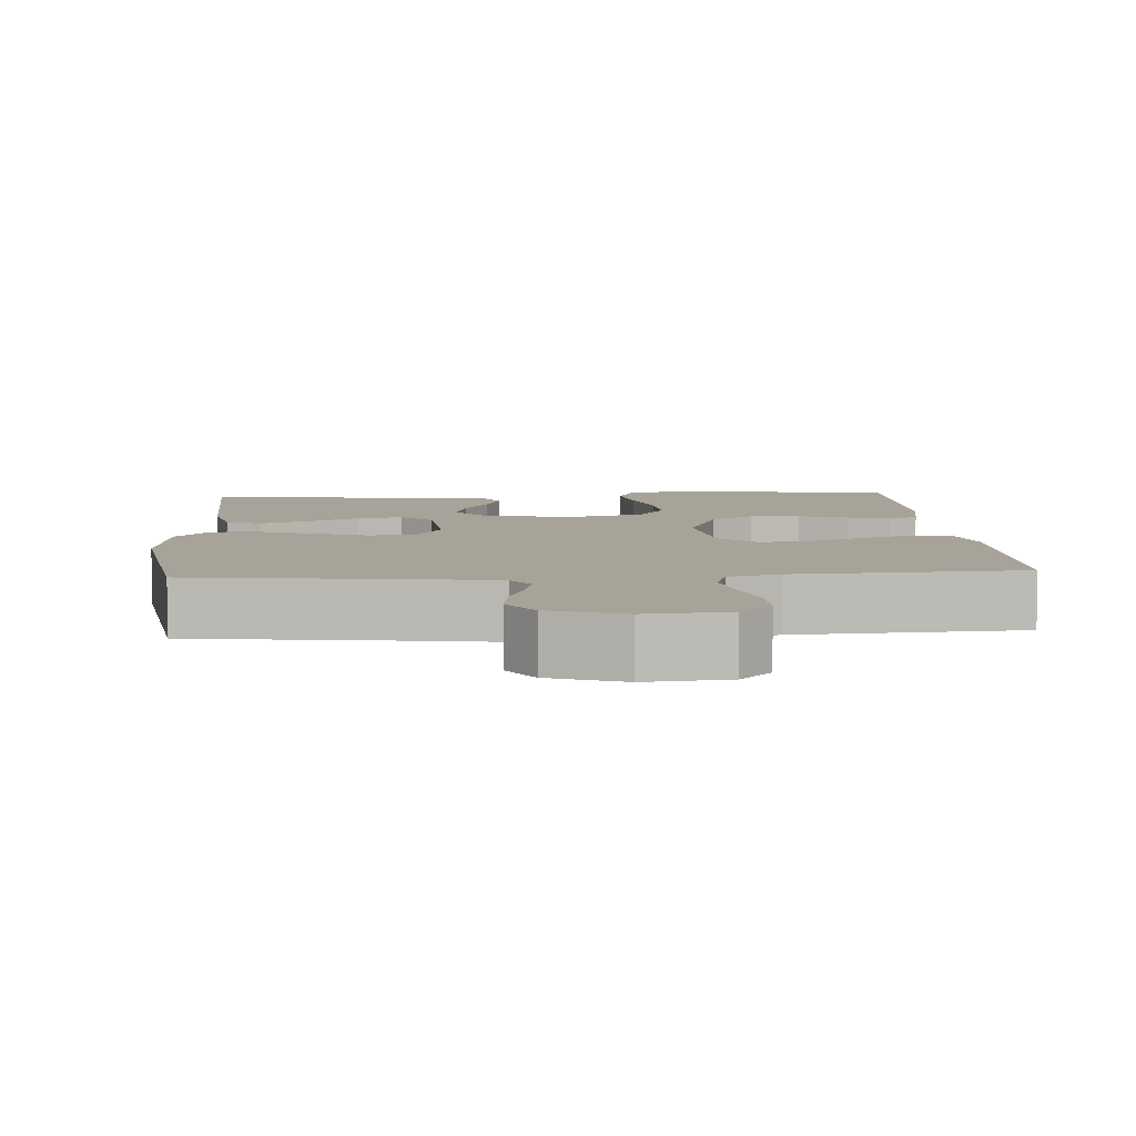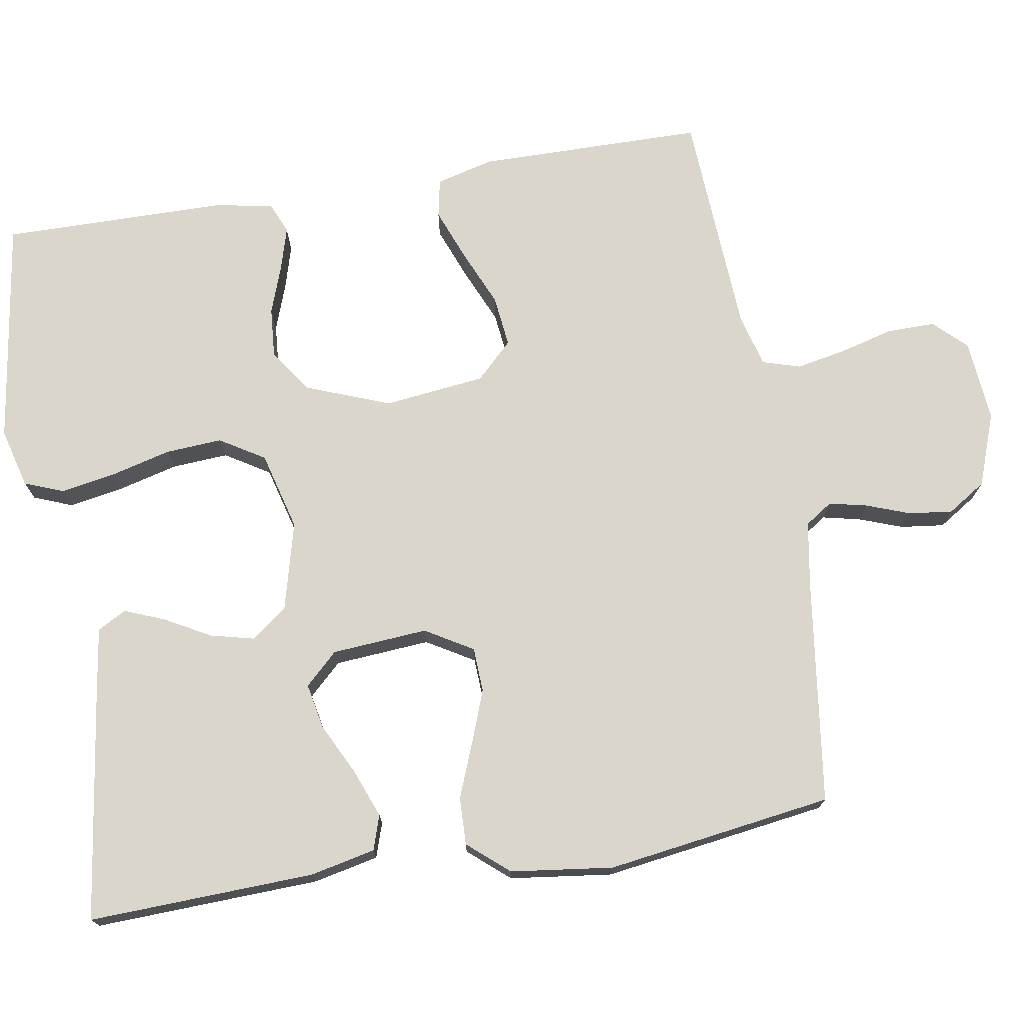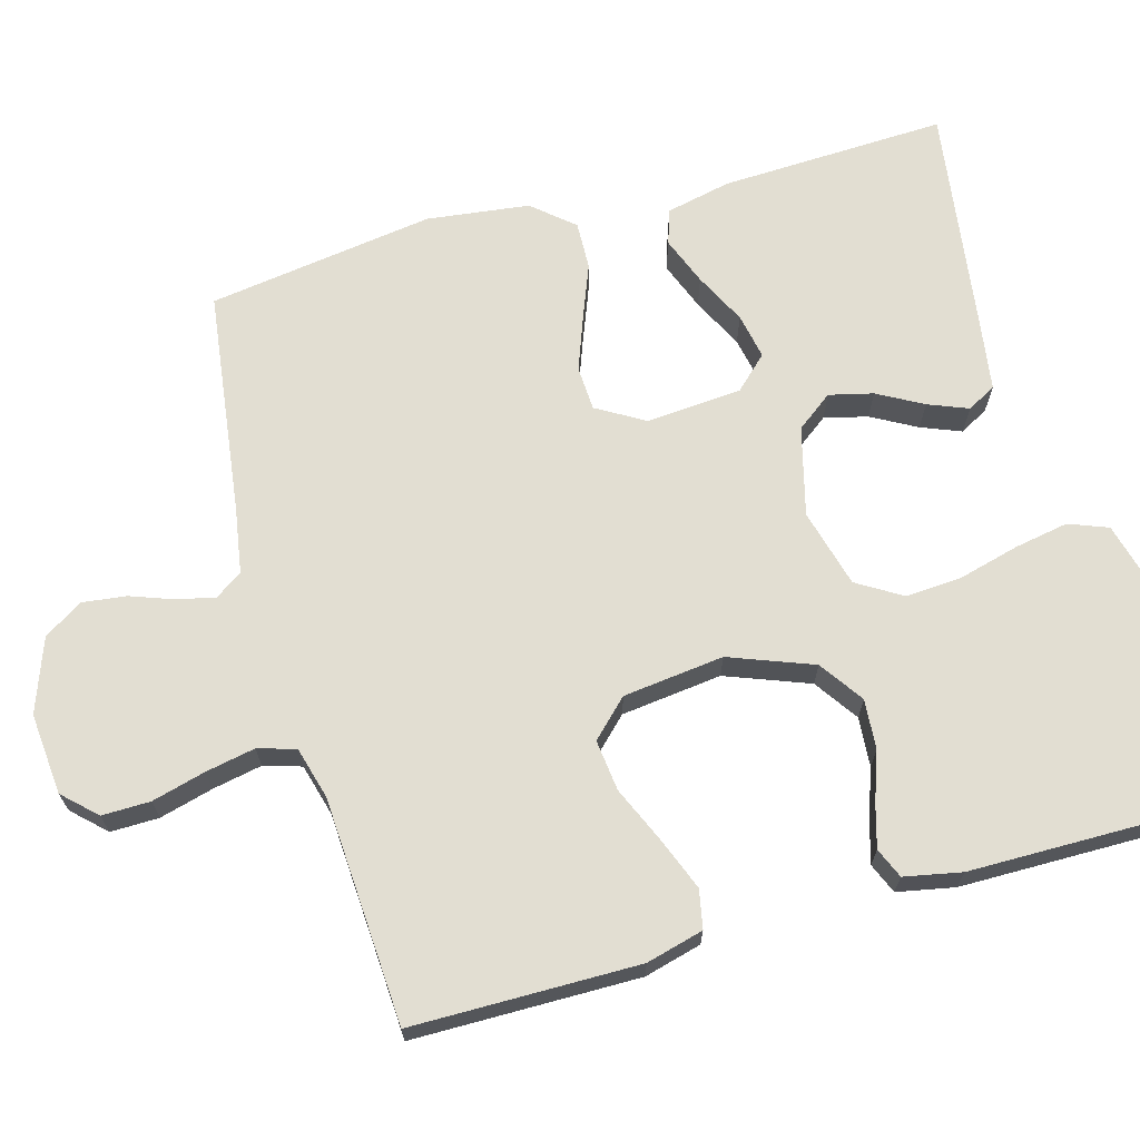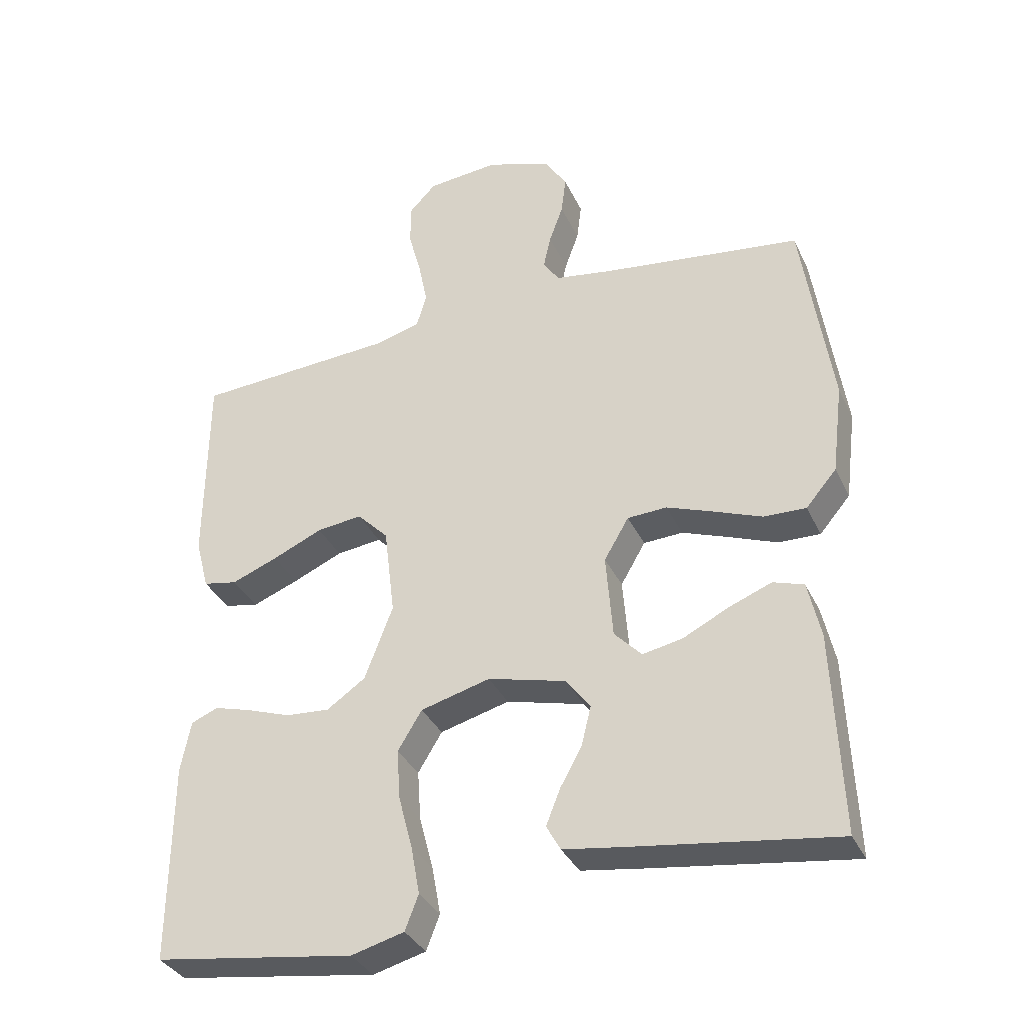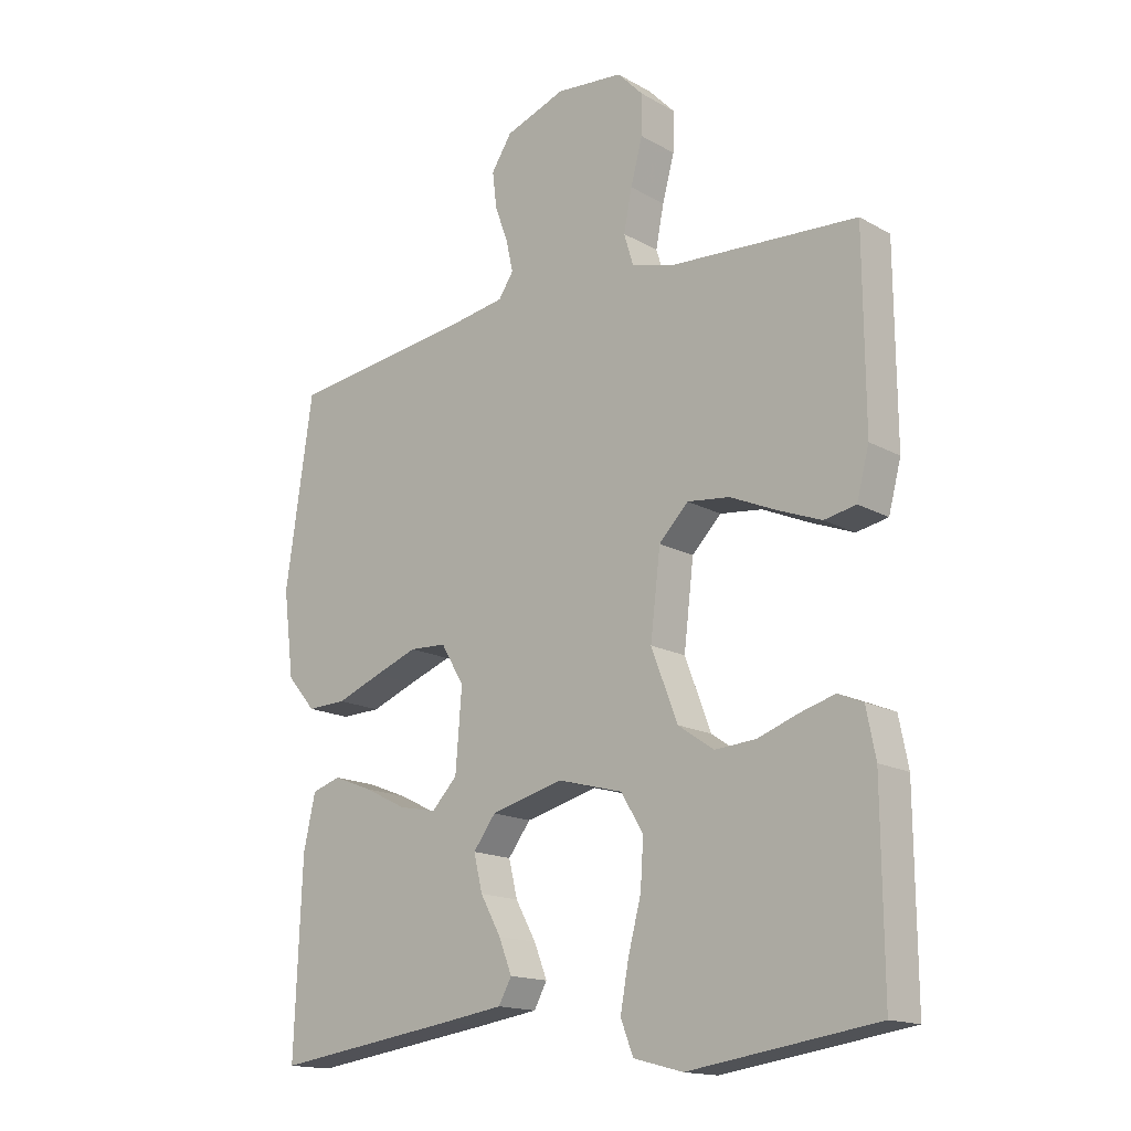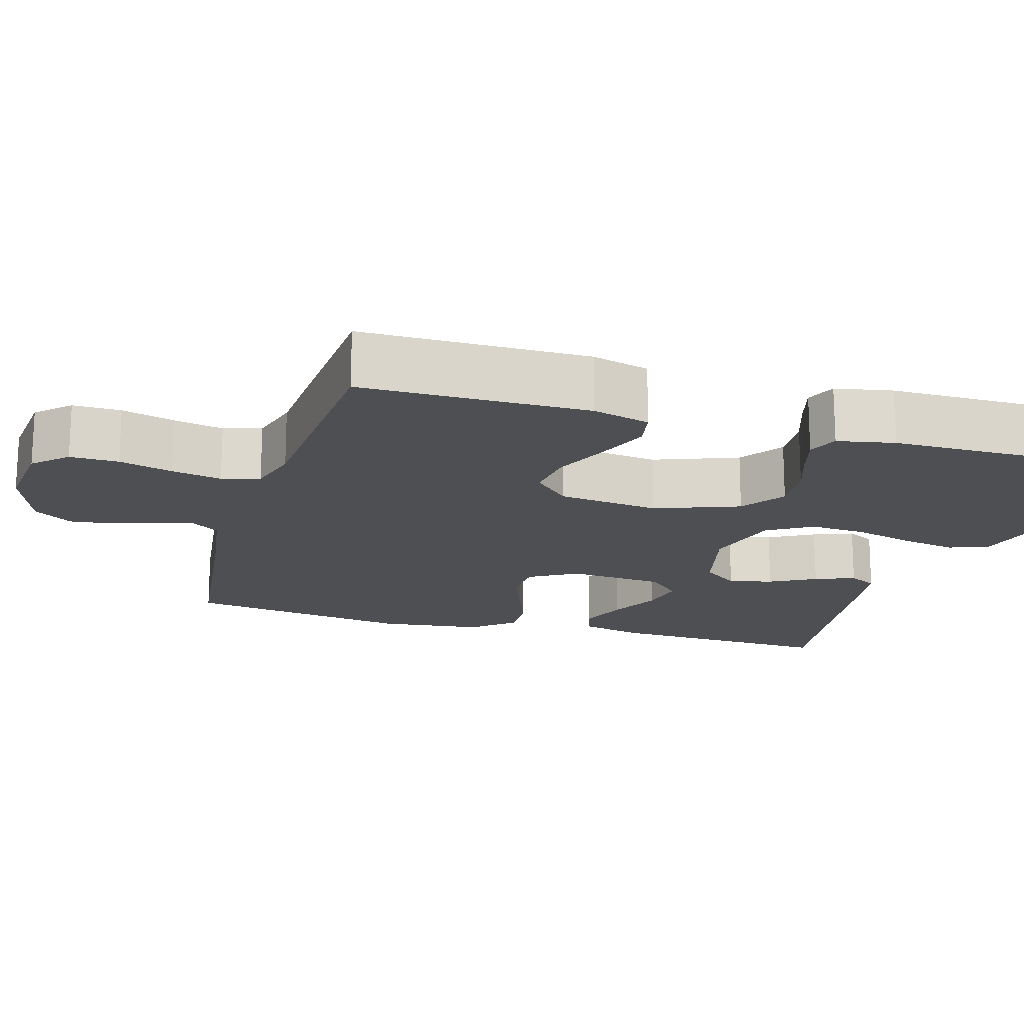
<metadata>
{"format":"obj","ext":"obj","renderer":"f3d","projection":"perspective","resolution":1024,"background":"white","views":[{"elev":6.8,"azim":-3.9,"up":"+Y"},{"elev":73.8,"azim":-99.3,"up":"+Y"},{"elev":68.0,"azim":74.4,"up":"+Y"},{"elev":-34.8,"azim":-157.4,"up":"+Z"},{"elev":-16.0,"azim":41.0,"up":"+Z"},{"elev":-17.5,"azim":73.5,"up":"+Y"}]}
</metadata>
<code>
v -0.5 0.07 -0.5
v -0.488 0.07 -0.2
v -0.469 0.07 -0.114
v -0.423 0.07 -0.099
v -0.359 0.07 -0.124
v -0.291 0.07 -0.158
v -0.231 0.07 -0.17
v -0.19 0.07 -0.127
v -0.18 0.07 0
v -0.217 0.07 0.063
v -0.276 0.07 0.066
v -0.346 0.07 0.04
v -0.418 0.07 0.012
v -0.481 0.07 0.01
v -0.527 0.07 0.064
v -0.544 0.07 0.2
v -0.5 0.07 0.5
v -0.2 0.07 0.539
v -0.115 0.07 0.553
v -0.091 0.07 0.589
v -0.102 0.07 0.639
v -0.123 0.07 0.697
v -0.13 0.07 0.755
v -0.097 0.07 0.806
v 0 0.07 0.841
v 0.108 0.07 0.831
v 0.149 0.07 0.788
v 0.148 0.07 0.724
v 0.129 0.07 0.653
v 0.116 0.07 0.587
v 0.131 0.07 0.537
v 0.2 0.07 0.518
v 0.5 0.07 0.5
v 0.502 0.07 0.2
v 0.482 0.07 0.124
v 0.431 0.07 0.114
v 0.362 0.07 0.141
v 0.287 0.07 0.174
v 0.219 0.07 0.182
v 0.172 0.07 0.134
v 0.156 0.07 0
v 0.198 0.07 -0.111
v 0.256 0.07 -0.151
v 0.322 0.07 -0.146
v 0.387 0.07 -0.123
v 0.443 0.07 -0.107
v 0.483 0.07 -0.124
v 0.498 0.07 -0.2
v 0.5 0.07 -0.5
v 0.2 0.07 -0.544
v 0.121 0.07 -0.523
v 0.101 0.07 -0.471
v 0.114 0.07 -0.399
v 0.135 0.07 -0.319
v 0.14 0.07 -0.244
v 0.104 0.07 -0.185
v 0 0.07 -0.157
v -0.117 0.07 -0.187
v -0.153 0.07 -0.235
v -0.139 0.07 -0.293
v -0.106 0.07 -0.353
v -0.085 0.07 -0.406
v -0.106 0.07 -0.444
v -0.2 0.07 -0.458
v -0.5 0 -0.5
v -0.488 0 -0.2
v -0.469 0 -0.114
v -0.423 0 -0.099
v -0.359 0 -0.124
v -0.291 0 -0.158
v -0.231 0 -0.17
v -0.19 0 -0.127
v -0.18 0 0
v -0.217 0 0.063
v -0.276 0 0.066
v -0.346 0 0.04
v -0.418 0 0.012
v -0.481 0 0.01
v -0.527 0 0.064
v -0.544 0 0.2
v -0.5 0 0.5
v -0.2 0 0.539
v -0.115 0 0.553
v -0.091 0 0.589
v -0.102 0 0.639
v -0.123 0 0.697
v -0.13 0 0.755
v -0.097 0 0.806
v 0 0 0.841
v 0.108 0 0.831
v 0.149 0 0.788
v 0.148 0 0.724
v 0.129 0 0.653
v 0.116 0 0.587
v 0.131 0 0.537
v 0.2 0 0.518
v 0.5 0 0.5
v 0.502 0 0.2
v 0.482 0 0.124
v 0.431 0 0.114
v 0.362 0 0.141
v 0.287 0 0.174
v 0.219 0 0.182
v 0.172 0 0.134
v 0.156 0 0
v 0.198 0 -0.111
v 0.256 0 -0.151
v 0.322 0 -0.146
v 0.387 0 -0.123
v 0.443 0 -0.107
v 0.483 0 -0.124
v 0.498 0 -0.2
v 0.5 0 -0.5
v 0.2 0 -0.544
v 0.121 0 -0.523
v 0.101 0 -0.471
v 0.114 0 -0.399
v 0.135 0 -0.319
v 0.14 0 -0.244
v 0.104 0 -0.185
v 0 0 -0.157
v -0.117 0 -0.187
v -0.153 0 -0.235
v -0.139 0 -0.293
v -0.106 0 -0.353
v -0.085 0 -0.406
v -0.106 0 -0.444
v -0.2 0 -0.458
f 4 5 6
f 3 4 6
f 2 3 6
f 1 2 6
f 64 1 6
f 63 64 6
f 62 63 6
f 61 62 6
f 60 61 6
f 59 60 6 7
f 58 59 7 8
f 57 58 8 9
f 56 57 9 10
f 52 53 54
f 51 52 54
f 50 51 54
f 49 50 54
f 48 49 54
f 47 48 54
f 46 47 54
f 45 46 54
f 44 45 54
f 43 44 54 55
f 42 43 55 56
f 36 37 38
f 35 36 38
f 34 35 38
f 33 34 38
f 32 33 38
f 31 32 38 39
f 30 31 39 40
f 27 28 29
f 26 27 29
f 25 26 29
f 24 25 29
f 23 24 29
f 22 23 29
f 21 22 29
f 20 21 29 30
f 30 40 41
f 20 30 41
f 19 20 41
f 16 17 18
f 15 16 18
f 14 15 18
f 13 14 18
f 12 13 18
f 11 12 18 19
f 42 56 10
f 41 42 10
f 19 41 10
f 10 11 19
f 70 69 68
f 70 68 67
f 70 67 66
f 70 66 65
f 70 65 128
f 70 128 127
f 70 127 126
f 70 126 125
f 70 125 124
f 71 70 124 123
f 72 71 123 122
f 73 72 122 121
f 74 73 121 120
f 118 117 116
f 118 116 115
f 118 115 114
f 118 114 113
f 118 113 112
f 118 112 111
f 118 111 110
f 118 110 109
f 118 109 108
f 119 118 108 107
f 120 119 107 106
f 102 101 100
f 102 100 99
f 102 99 98
f 102 98 97
f 102 97 96
f 103 102 96 95
f 104 103 95 94
f 93 92 91
f 93 91 90
f 93 90 89
f 93 89 88
f 93 88 87
f 93 87 86
f 93 86 85
f 94 93 85 84
f 105 104 94
f 105 94 84
f 105 84 83
f 82 81 80
f 82 80 79
f 82 79 78
f 82 78 77
f 82 77 76
f 83 82 76 75
f 74 120 106
f 74 106 105
f 74 105 83
f 83 75 74
f 1 65 66 2
f 2 66 67 3
f 3 67 68 4
f 4 68 69 5
f 5 69 70 6
f 6 70 71 7
f 7 71 72 8
f 8 72 73 9
f 9 73 74 10
f 10 74 75 11
f 11 75 76 12
f 12 76 77 13
f 13 77 78 14
f 14 78 79 15
f 15 79 80 16
f 16 80 81 17
f 17 81 82 18
f 18 82 83 19
f 19 83 84 20
f 20 84 85 21
f 21 85 86 22
f 22 86 87 23
f 23 87 88 24
f 24 88 89 25
f 25 89 90 26
f 26 90 91 27
f 27 91 92 28
f 28 92 93 29
f 29 93 94 30
f 30 94 95 31
f 31 95 96 32
f 32 96 97 33
f 33 97 98 34
f 34 98 99 35
f 35 99 100 36
f 36 100 101 37
f 37 101 102 38
f 38 102 103 39
f 39 103 104 40
f 40 104 105 41
f 41 105 106 42
f 42 106 107 43
f 43 107 108 44
f 44 108 109 45
f 45 109 110 46
f 46 110 111 47
f 47 111 112 48
f 48 112 113 49
f 49 113 114 50
f 50 114 115 51
f 51 115 116 52
f 52 116 117 53
f 53 117 118 54
f 54 118 119 55
f 55 119 120 56
f 56 120 121 57
f 57 121 122 58
f 58 122 123 59
f 59 123 124 60
f 60 124 125 61
f 61 125 126 62
f 62 126 127 63
f 63 127 128 64
f 64 128 65 1

</code>
